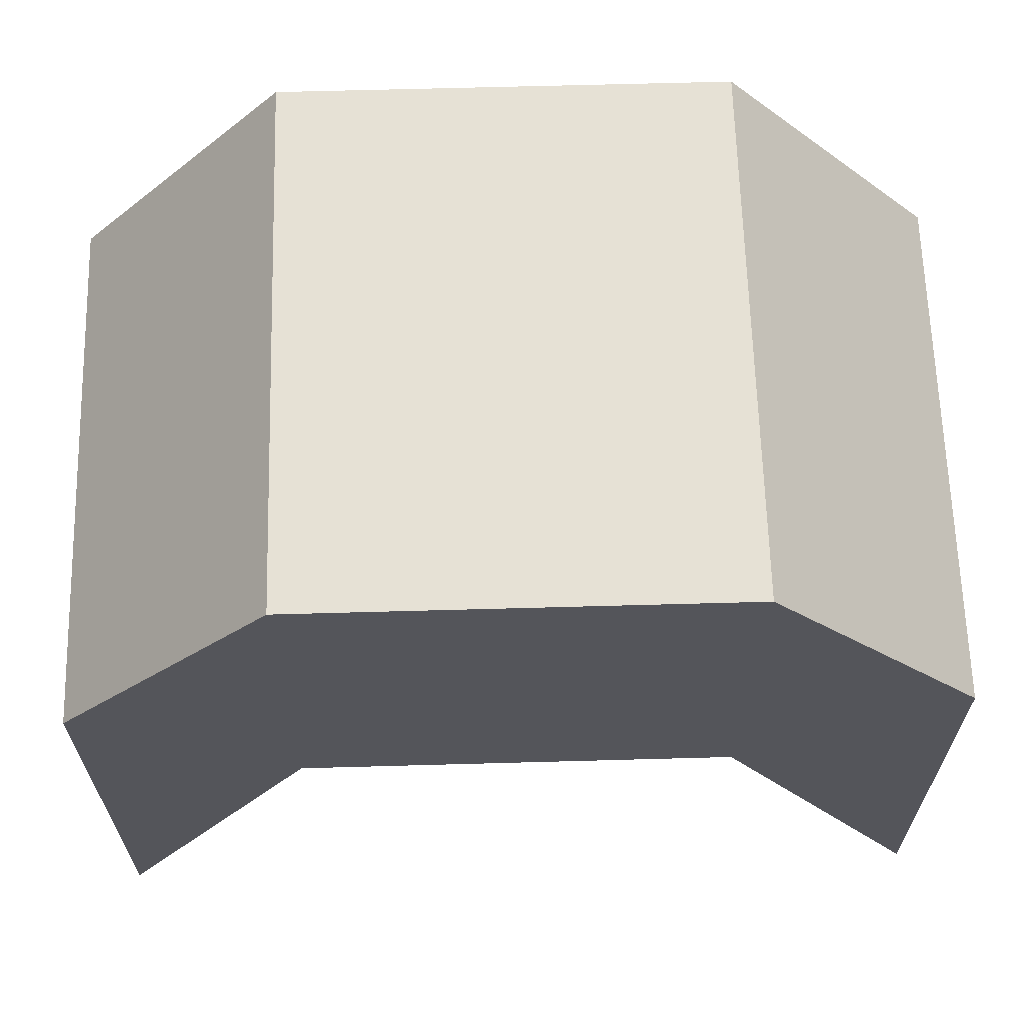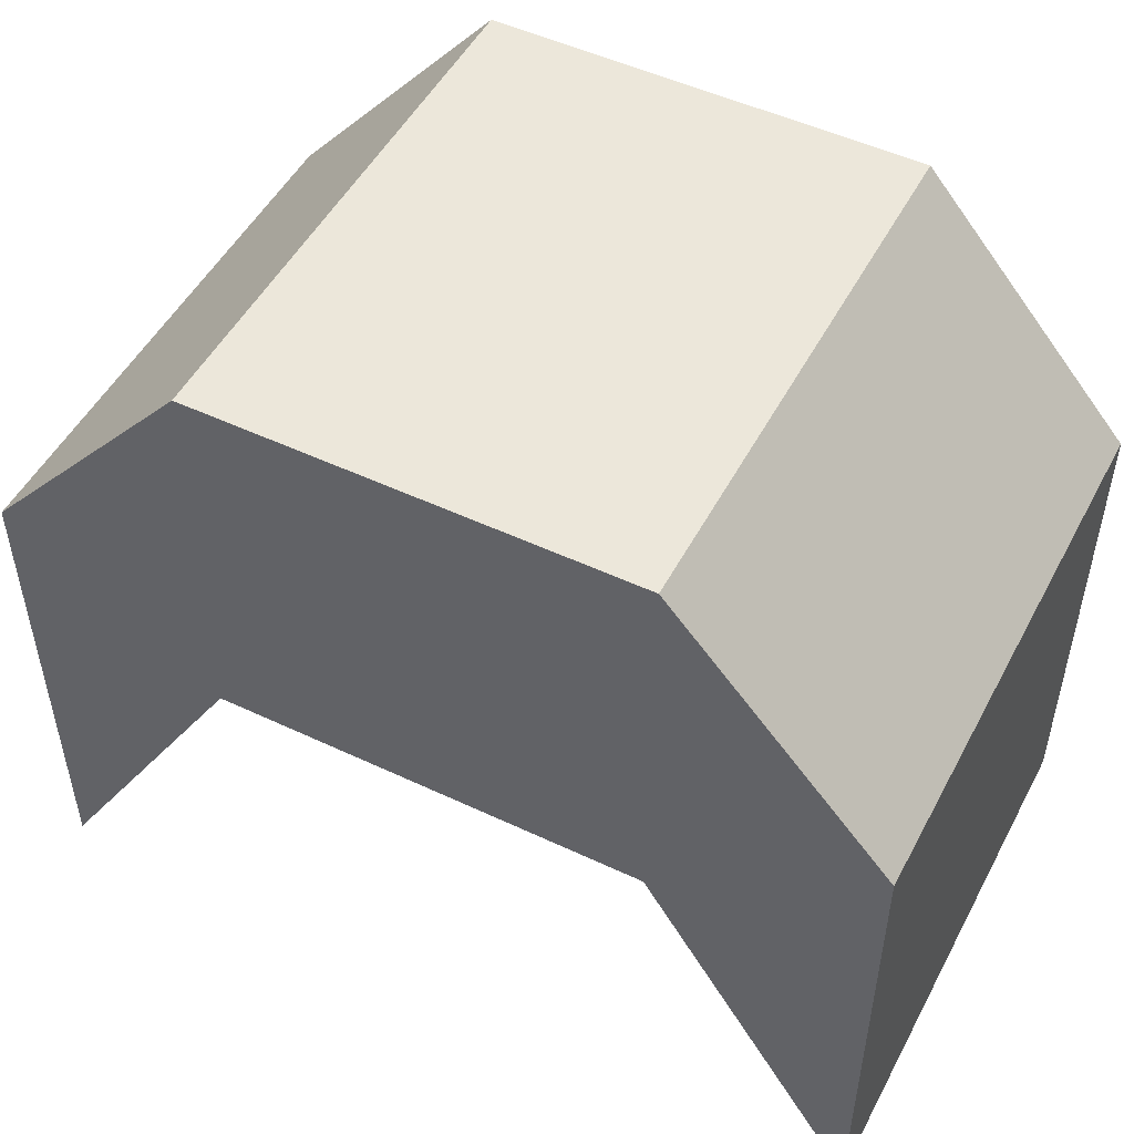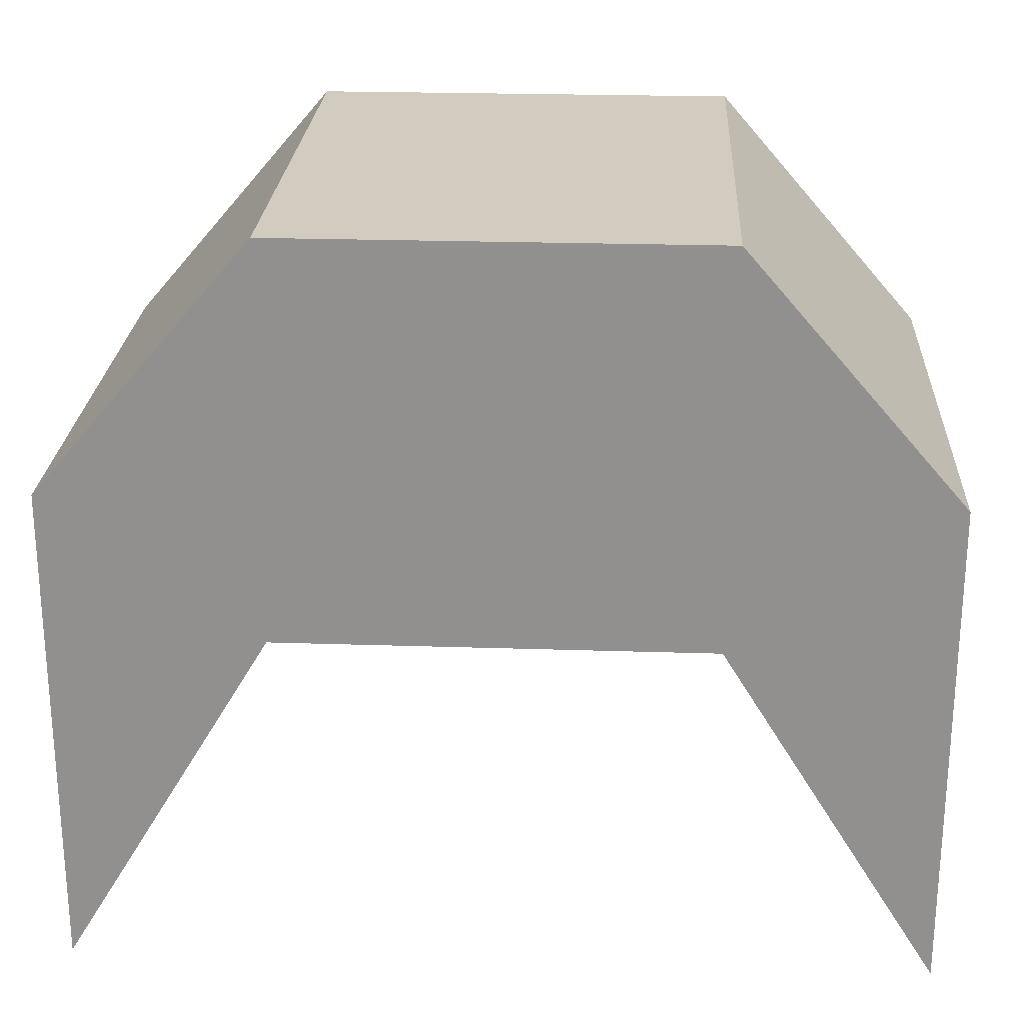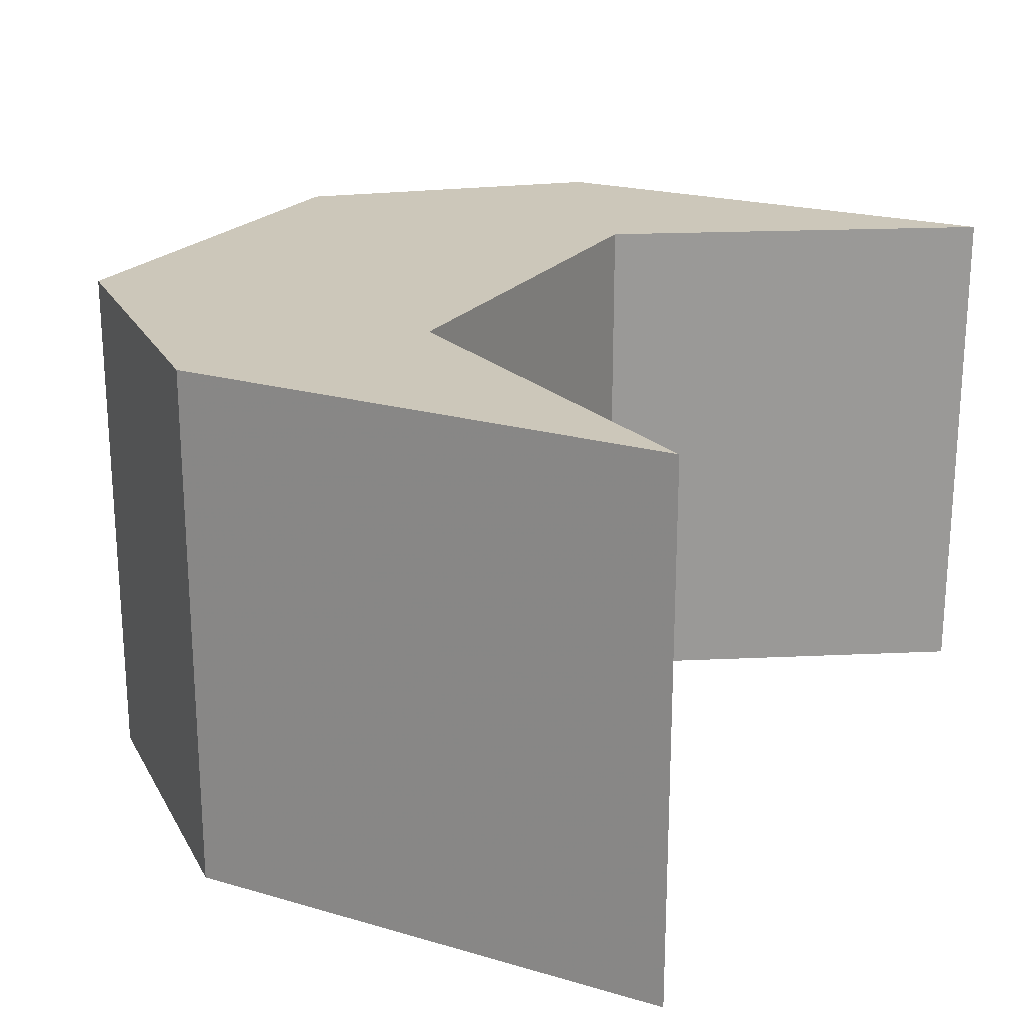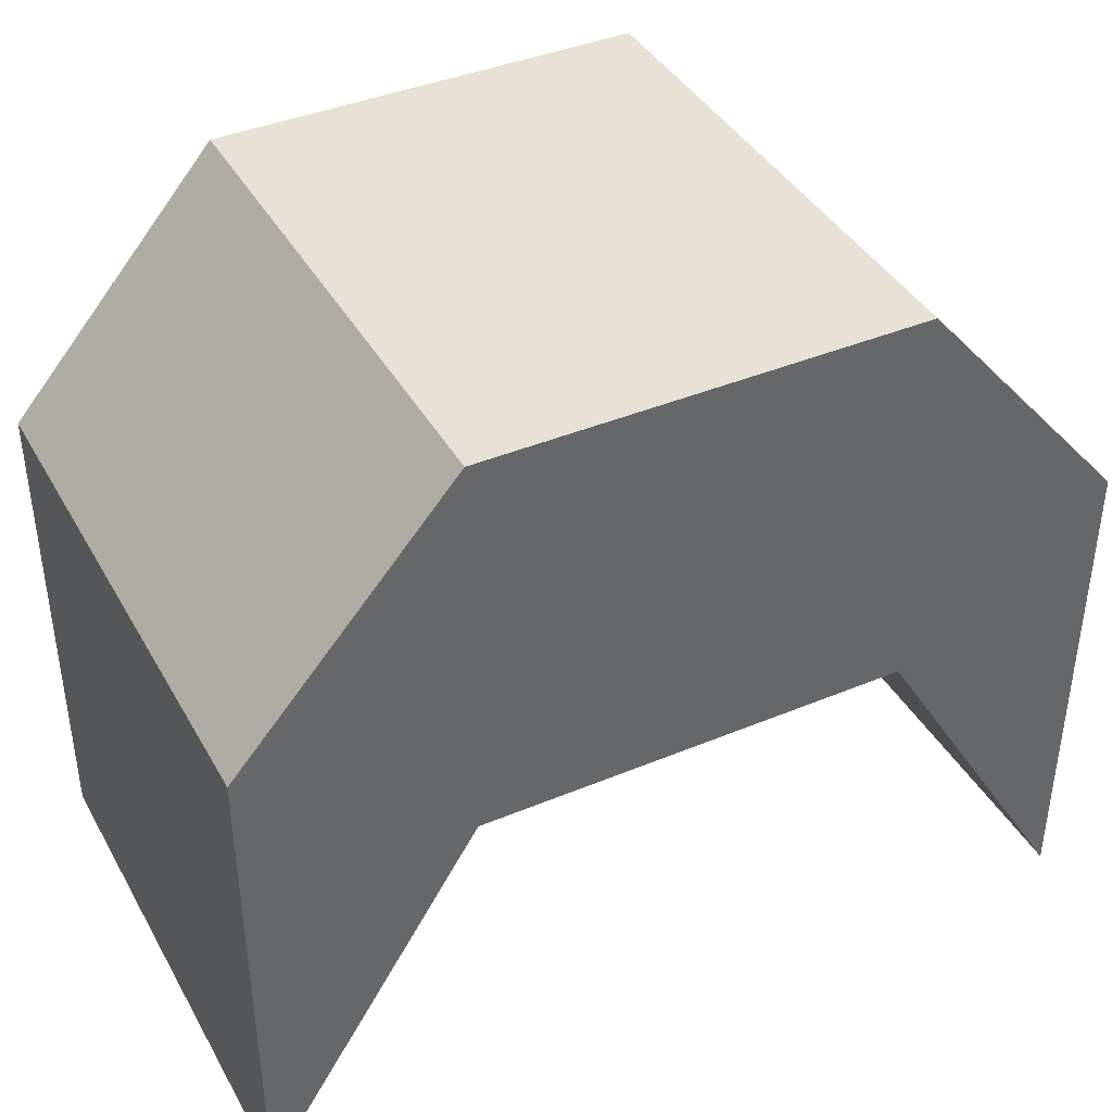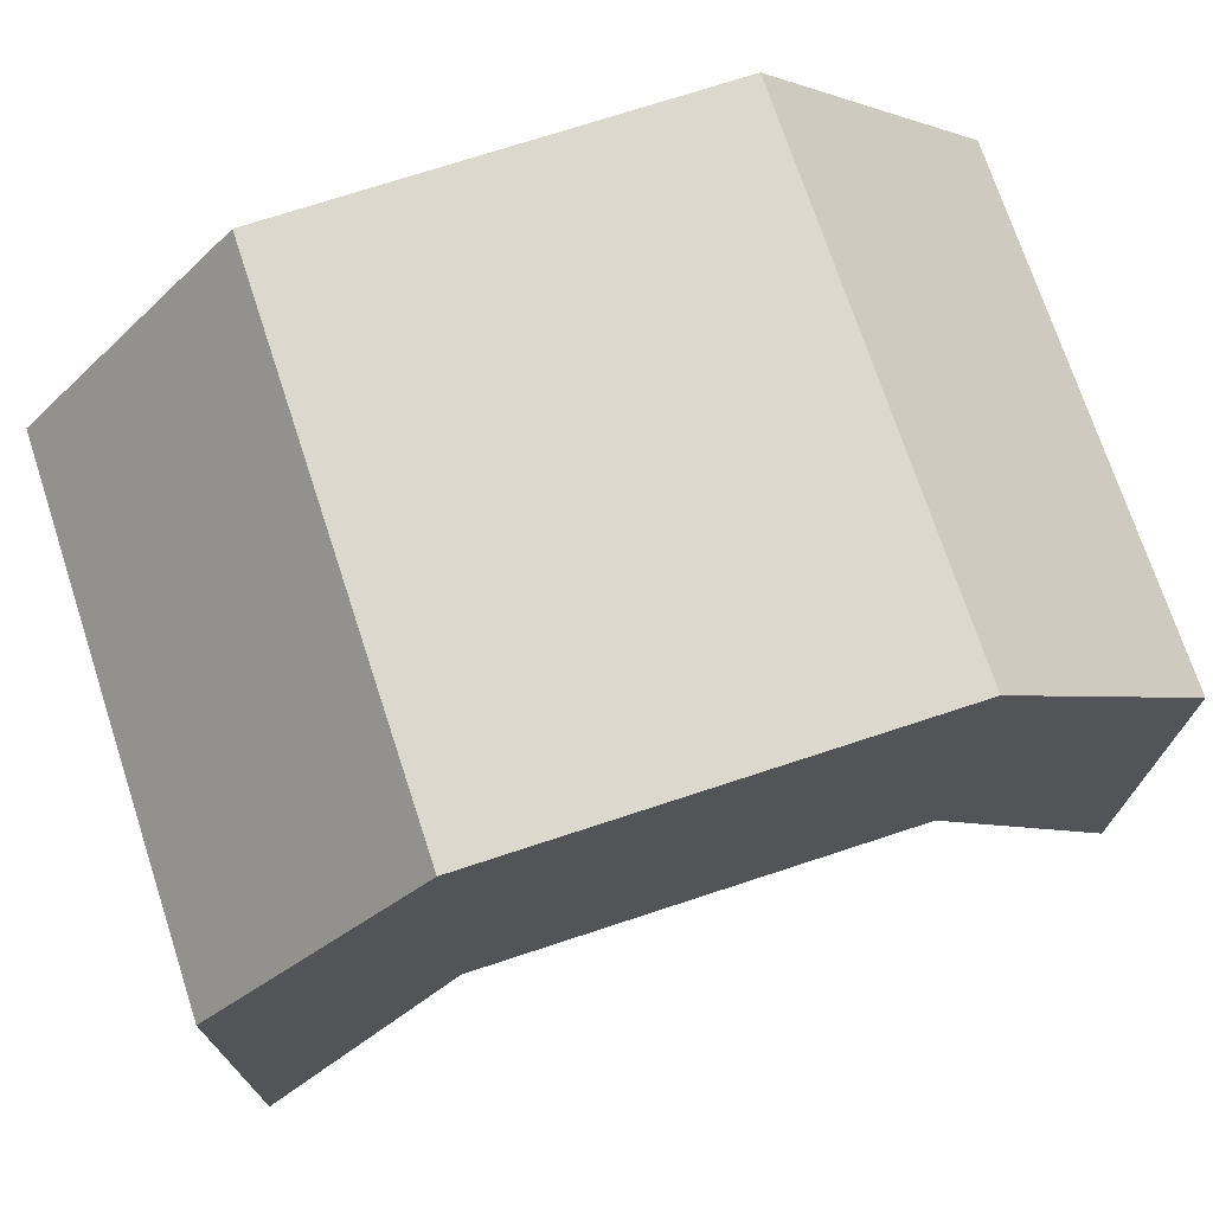
<metadata>
{"format":"obj","ext":"obj","renderer":"f3d","projection":"perspective","resolution":1024,"background":"white","views":[{"elev":64.8,"azim":-1.6,"up":"+Y"},{"elev":50.5,"azim":27.3,"up":"+Y"},{"elev":23.9,"azim":3.1,"up":"+Y"},{"elev":21.3,"azim":-62.8,"up":"+Z"},{"elev":40.5,"azim":152.9,"up":"+Y"},{"elev":72.5,"azim":-18.2,"up":"+Y"}]}
</metadata>
<code>
v -9.282 0.3404 10.88
v 8.251 0.3404 10.88
v -9.169 16.55 10.88
v 8.364 16.55 10.88
v 8.251 0.3404 -10.88
v -9.282 0.3404 -10.88
v 8.364 16.55 -10.88
v -9.169 16.55 -10.88
v 17.15 -13.95 10.88
v 17.15 6.454 10.88
v 17.15 -13.95 -10.88
v 17.15 6.454 -10.88
v -17.94 -14.08 10.88
v -17.94 6.323 10.88
v -17.94 -14.08 -10.88
v -17.94 6.323 -10.88
o top
g top
f 3 7 8
f 3 4 7
f 4 10 12
f 12 7 4
f 8 16 14
f 14 3 8
o front
g front
f 1 2 3
f 2 4 3
f 2 9 10
f 10 4 2
f 3 14 13
f 13 1 3
o back
g back
f 5 6 7
f 6 8 7
f 7 12 11
f 11 5 7
f 6 15 16
f 16 8 6
o left
g left
f 12 9 11
f 12 10 9
f 1 13 15
f 15 6 1
o right
g right
f 14 15 13
f 14 16 15
f 5 11 9
f 9 2 5
o bottom
g bottom
f 2 6 5
f 2 1 6

</code>
